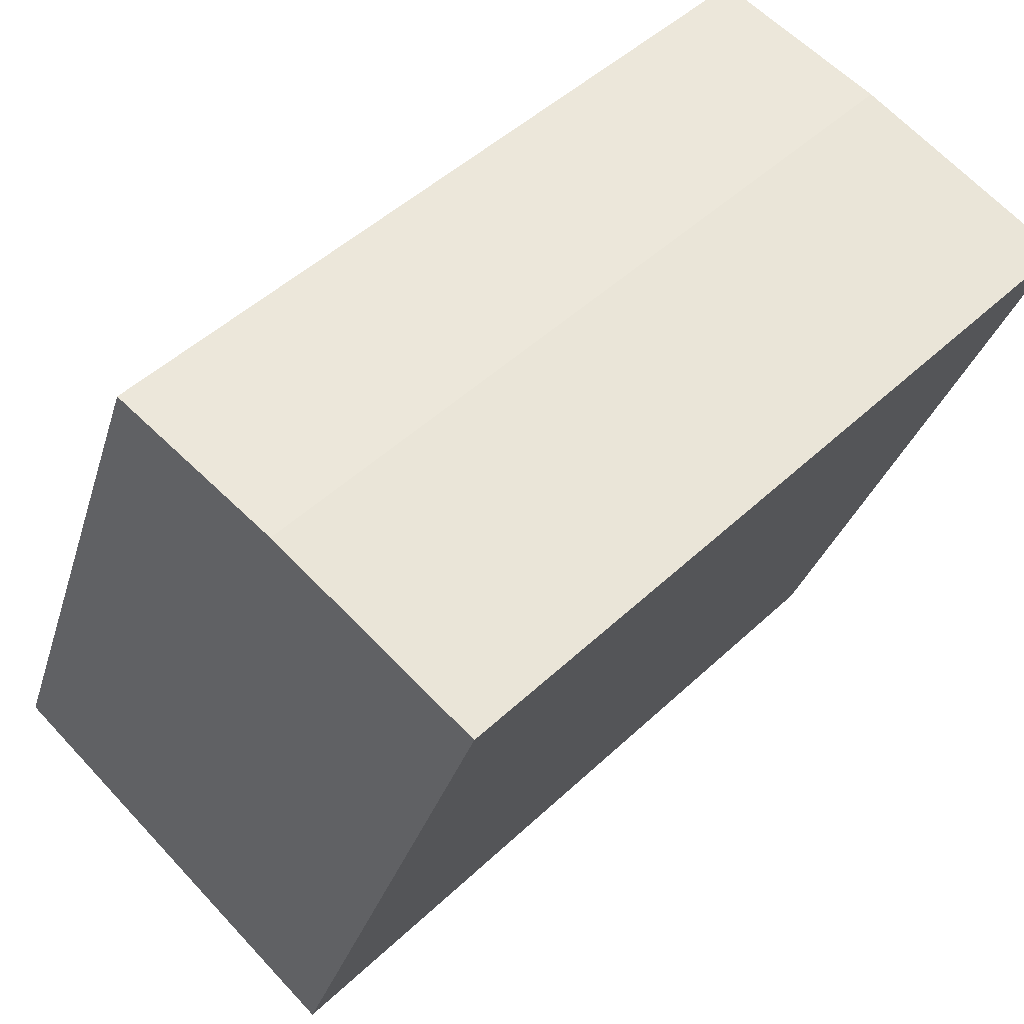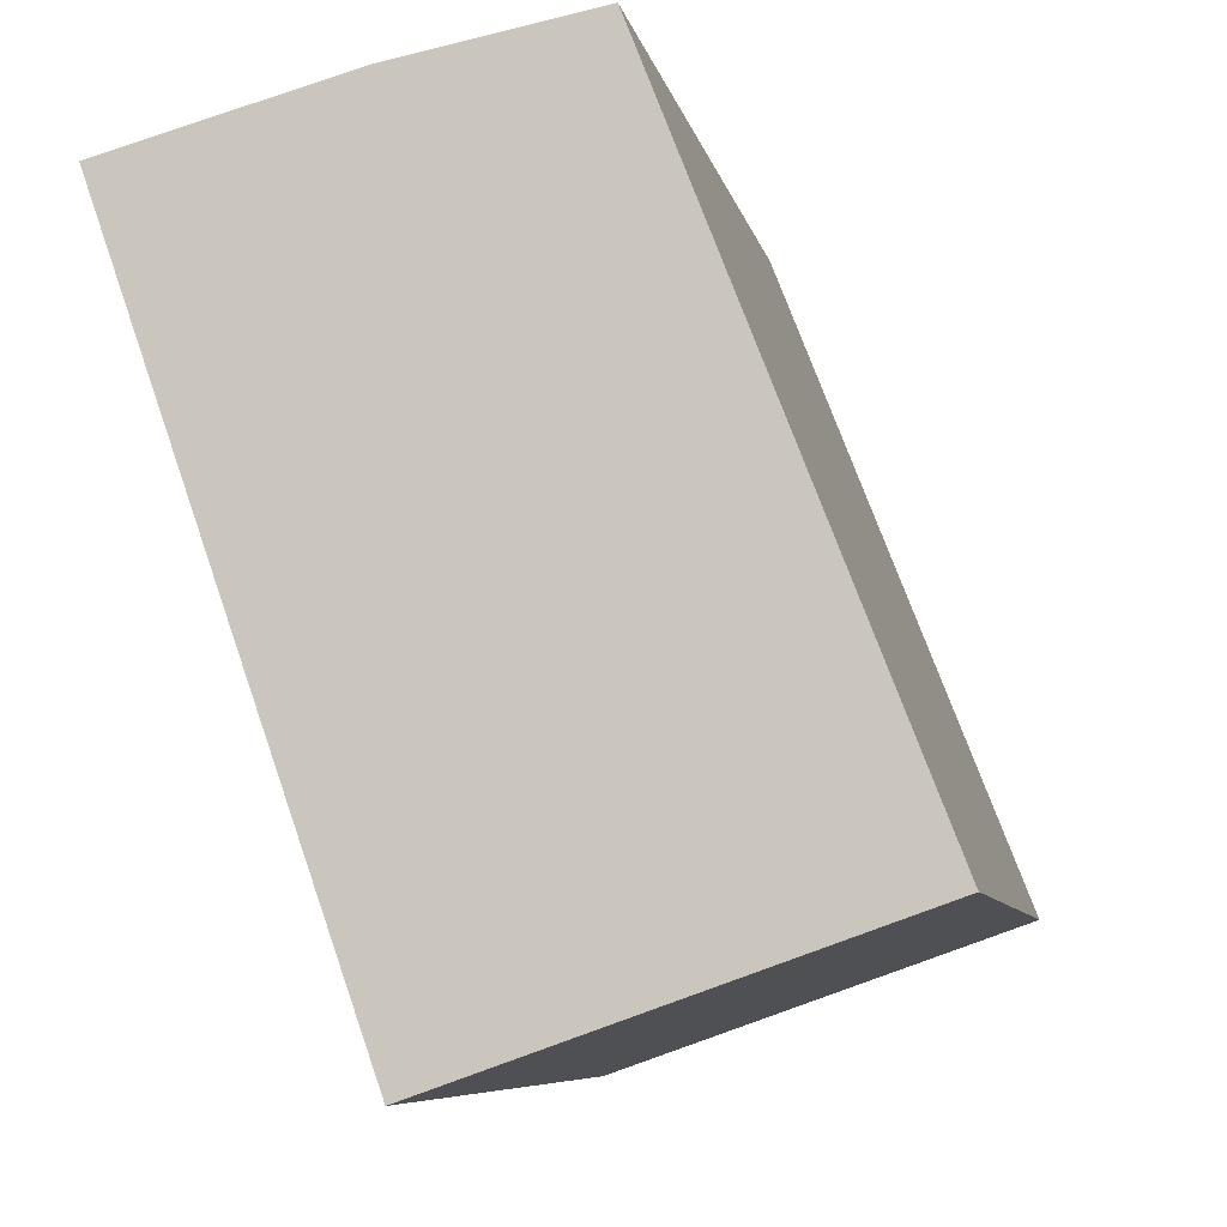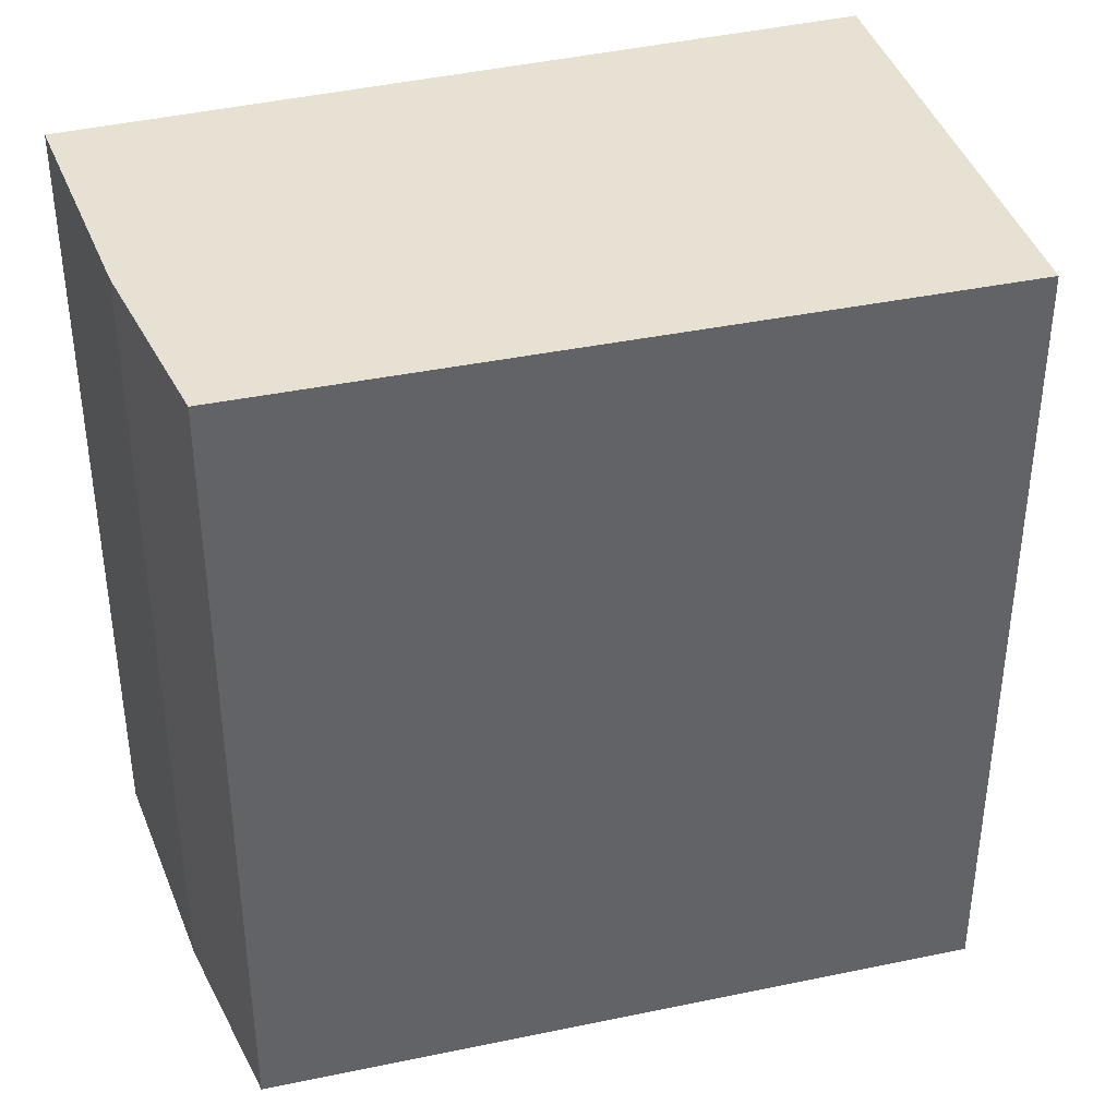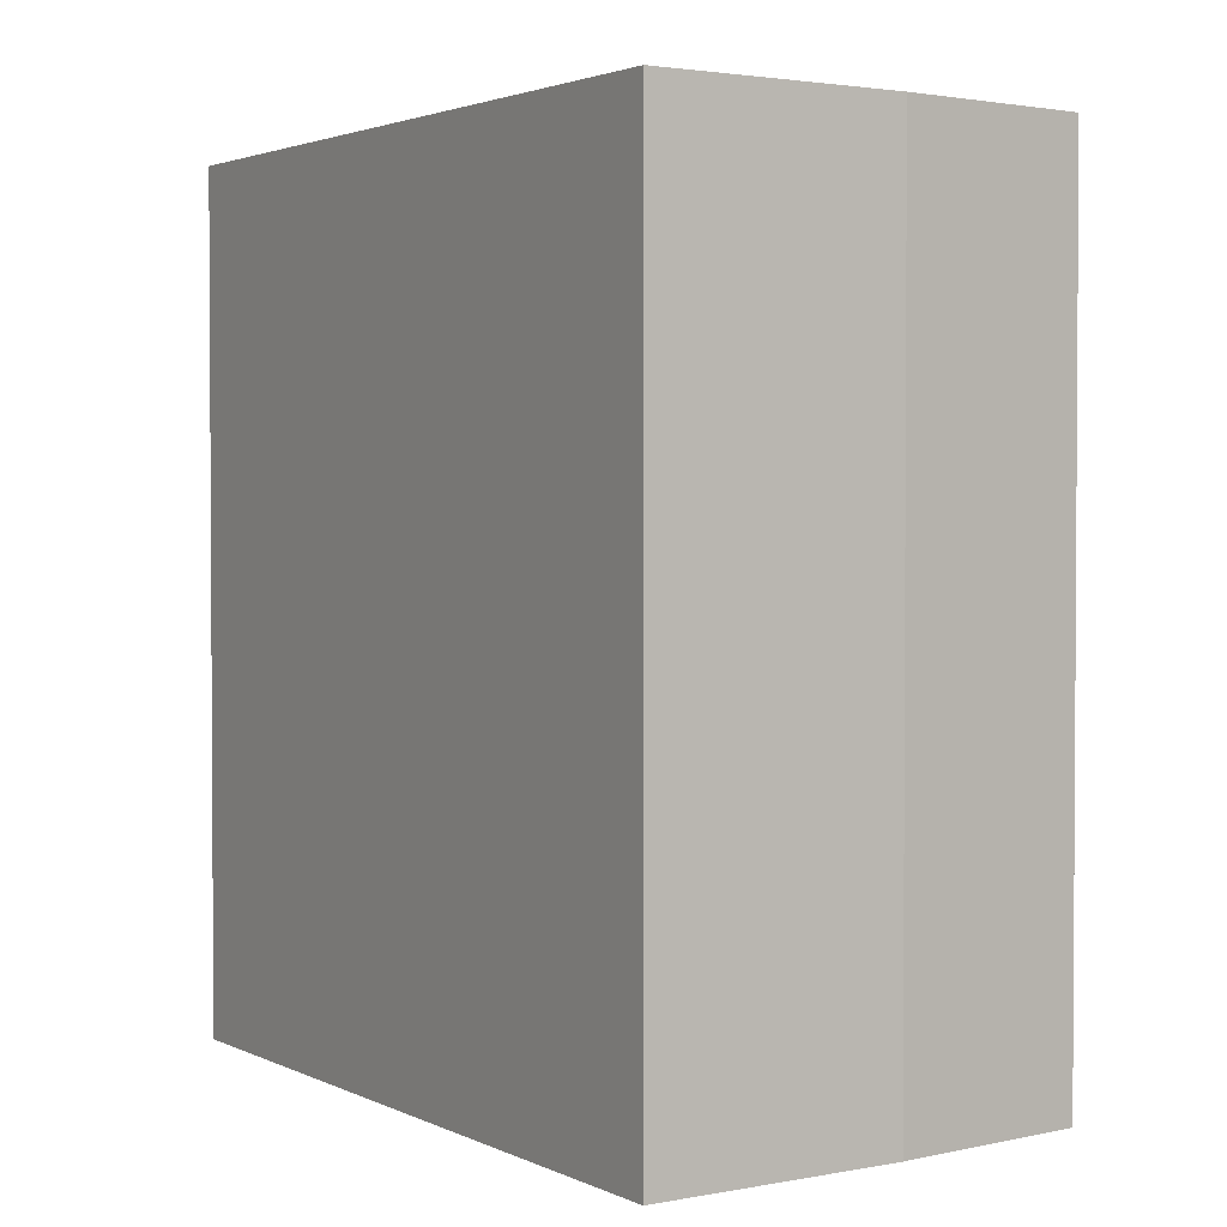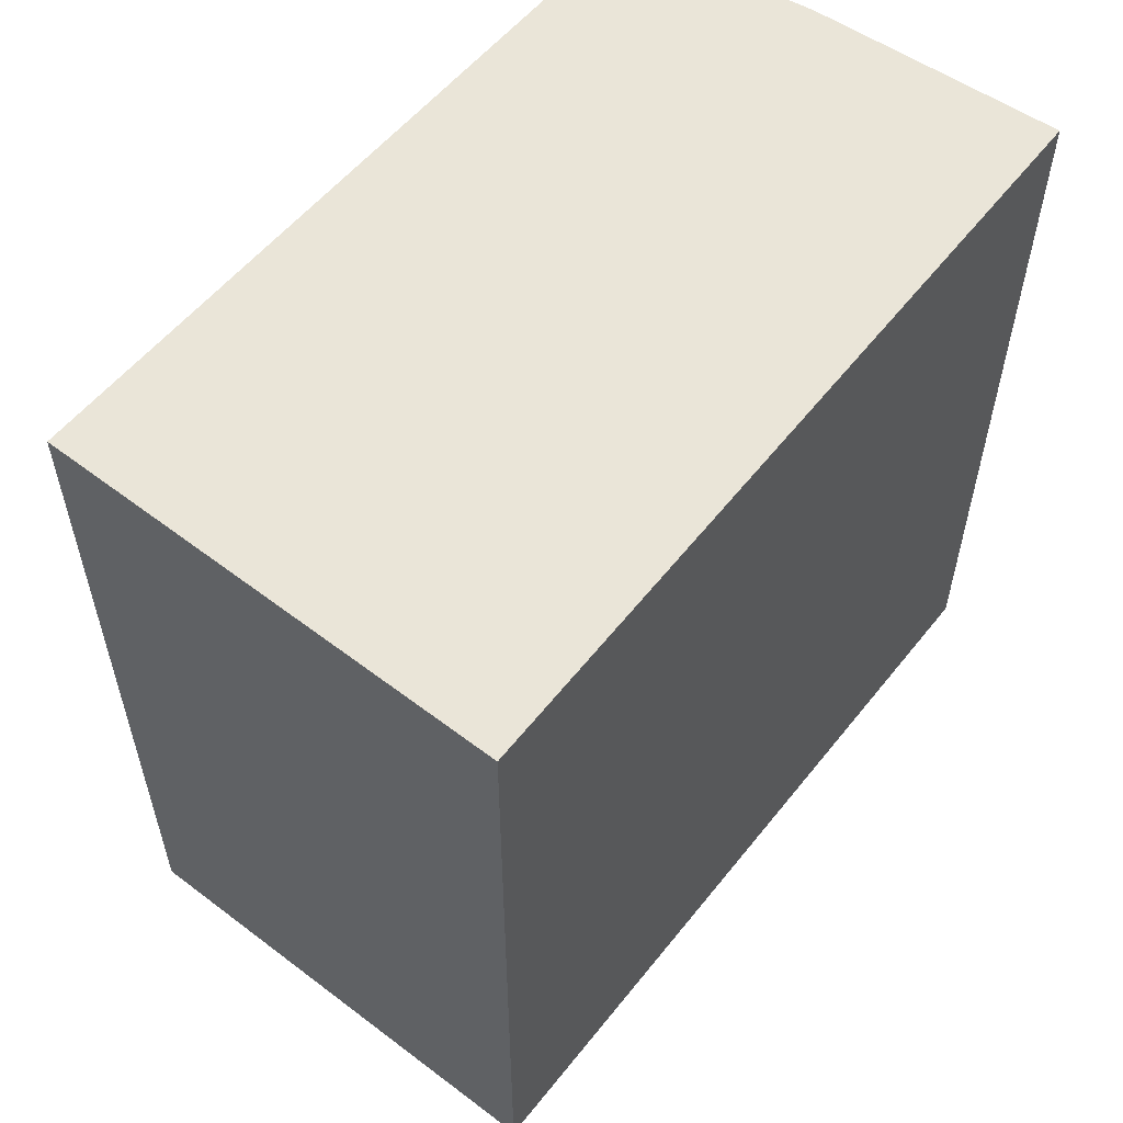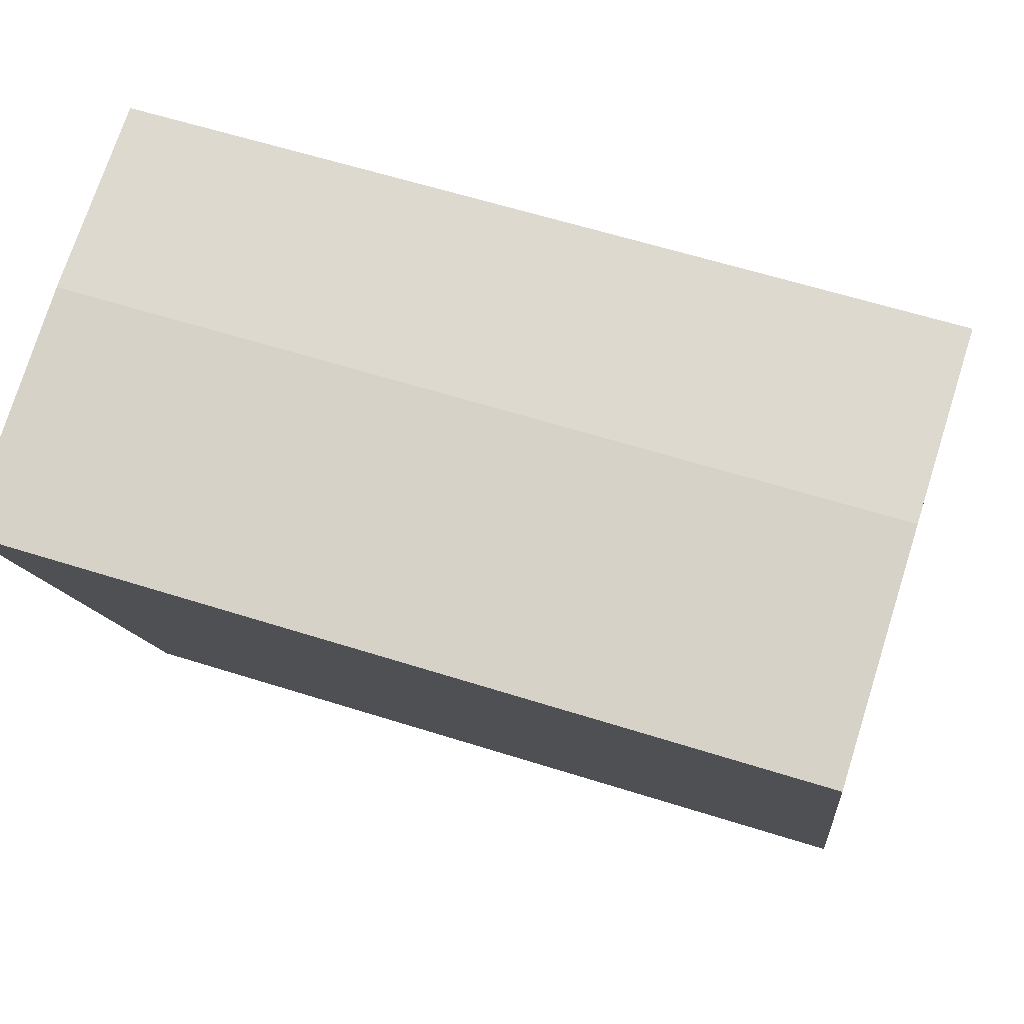
<metadata>
{"format":"obj","ext":"obj","renderer":"f3d","projection":"perspective","resolution":1024,"background":"white","views":[{"elev":47.9,"azim":-136.5,"up":"+Z"},{"elev":-7.3,"azim":11.1,"up":"+Z"},{"elev":39.6,"azim":54.2,"up":"+Y"},{"elev":2.3,"azim":-50.4,"up":"+Y"},{"elev":58.9,"azim":-161.2,"up":"+Y"},{"elev":60.2,"azim":-72.0,"up":"+Z"}]}
</metadata>
<code>
v  0 8.013 4.907e-16
v  6.773 8.013 -5.623
v  2.5 8.013 -7.13
v  4.205 8.013 0.98
v  2.331 8.013 0.628
v  0 0 0
v  2.331 -3.845e-17 0.628
v  4.205 -6.001e-17 0.98
v  6.773 3.443e-16 -5.623
v  2.5 4.366e-16 -7.13
g defaultobject
f 1 2 3
f 2 1 4
f 4 1 5
f 6 5 1
f 5 6 7
f 7 4 5
f 4 7 8
f 8 2 4
f 2 8 9
f 9 3 2
f 3 9 10
f 10 1 3
f 1 10 6
f 10 7 6
f 7 10 8
f 8 10 9

</code>
